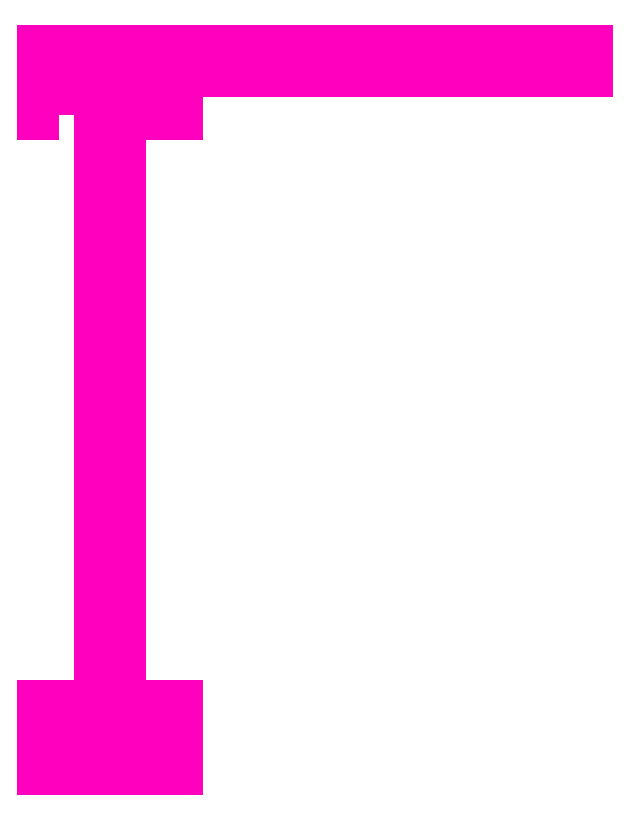
<metadata>
{"format":"dxf","ext":"dxf","renderer":"ezdxf+matplotlib","layout":"modelspace","background":"white","min_lineweight":24,"dpi":150}
</metadata>
<code>
0
SECTION
2
ENTITIES
0
POLYLINE
8
ANA
66
     1
10
0
20
0
30
0
70
     1
0
VERTEX
8
ANA
10
250.6
20
258.9
30
0
0
VERTEX
8
ANA
10
249.8
20
258.9
30
0
0
VERTEX
8
ANA
10
249.8
20
261.9
30
0
0
VERTEX
8
ANA
10
274.8
20
261.9
30
0
0
VERTEX
8
ANA
10
274.8
20
260.9
30
0
0
VERTEX
8
ANA
10
256
20
260.9
30
0
0
VERTEX
8
ANA
10
256
20
258.9
30
0
0
VERTEX
8
ANA
10
255.3
20
258.9
30
0
0
VERTEX
8
ANA
10
255.3
20
260.9
30
0
0
VERTEX
8
ANA
10
253.4
20
260.9
30
0
0
VERTEX
8
ANA
10
253.4
20
245.4
30
0
0
VERTEX
8
ANA
10
253.4
20
229.9
30
0
0
VERTEX
8
ANA
10
255.3
20
229.9
30
0
0
VERTEX
8
ANA
10
255.3
20
231.9
30
0
0
VERTEX
8
ANA
10
256
20
231.9
30
0
0
VERTEX
8
ANA
10
256
20
228.9
30
0
0
VERTEX
8
ANA
10
249.8
20
228.9
30
0
0
VERTEX
8
ANA
10
249.8
20
231.9
30
0
0
VERTEX
8
ANA
10
250.6
20
231.9
30
0
0
VERTEX
8
ANA
10
250.6
20
229.9
30
0
0
VERTEX
8
ANA
10
252.4
20
229.9
30
0
0
VERTEX
8
ANA
10
252.4
20
245.4
30
0
0
VERTEX
8
ANA
10
252.4
20
260.9
30
0
0
VERTEX
8
ANA
10
250.6
20
260.9
30
0
0
SEQEND
8
ANA
0
ENDSEC
0
EOF

</code>
